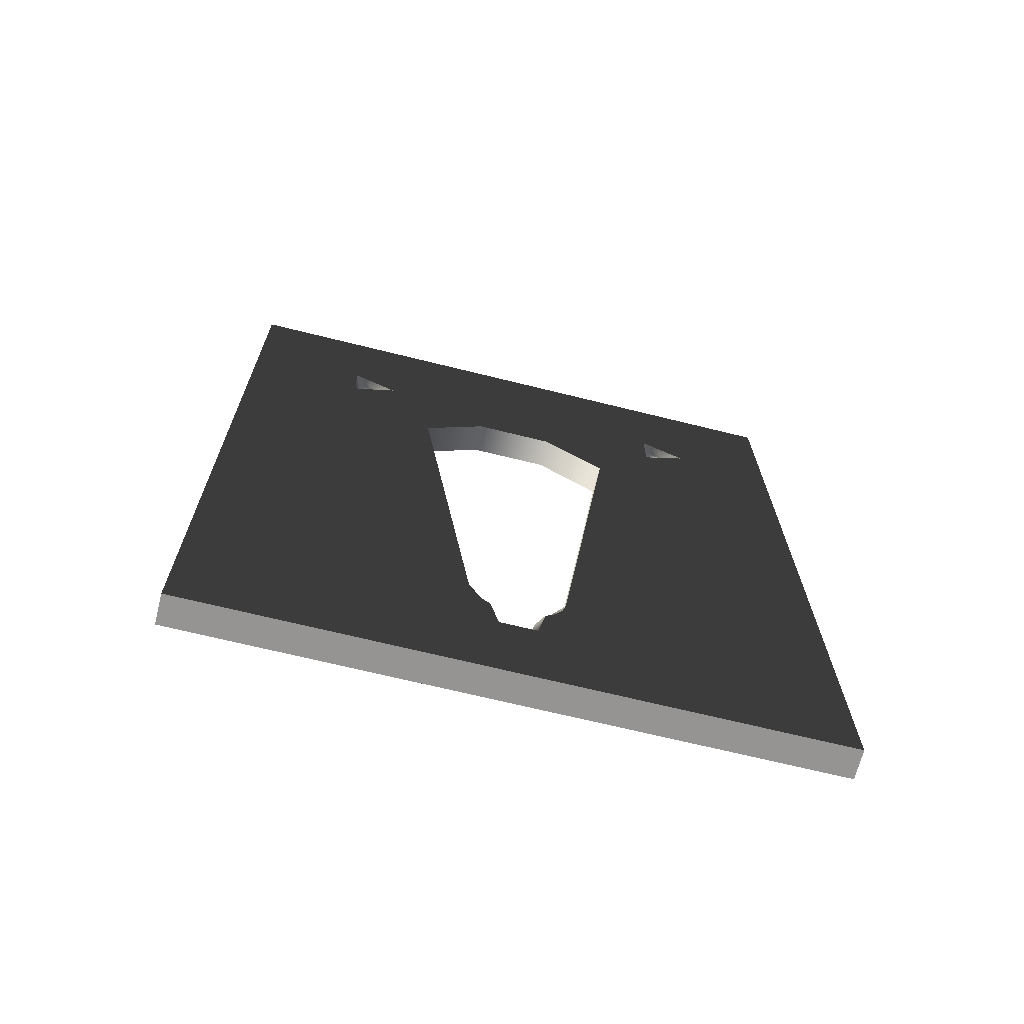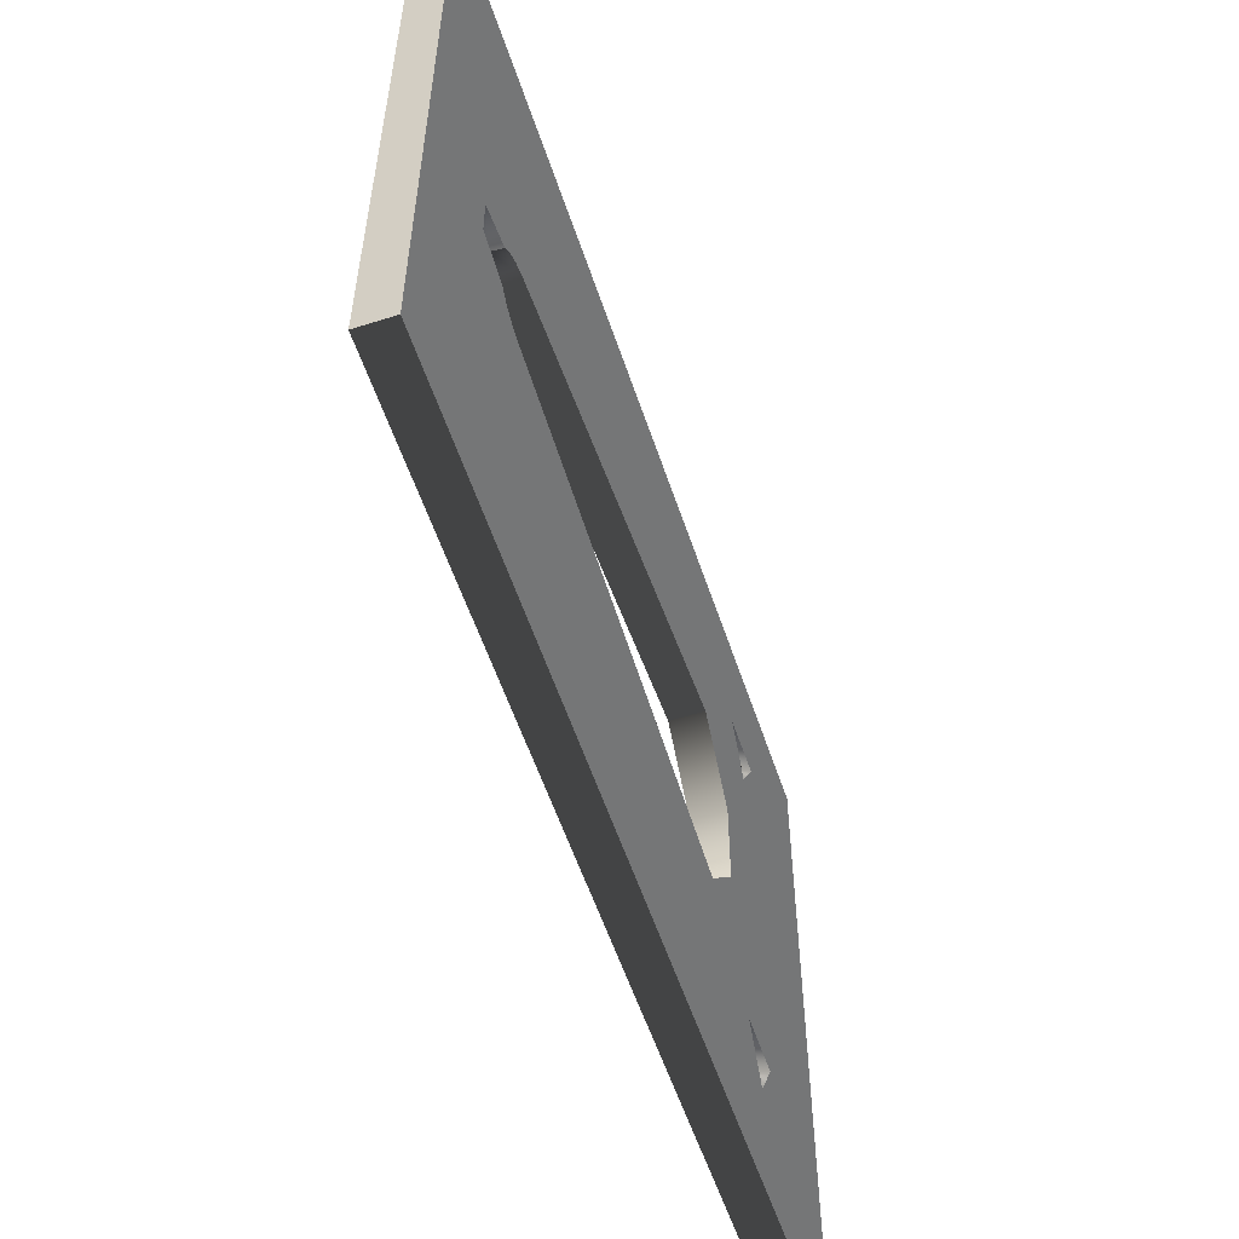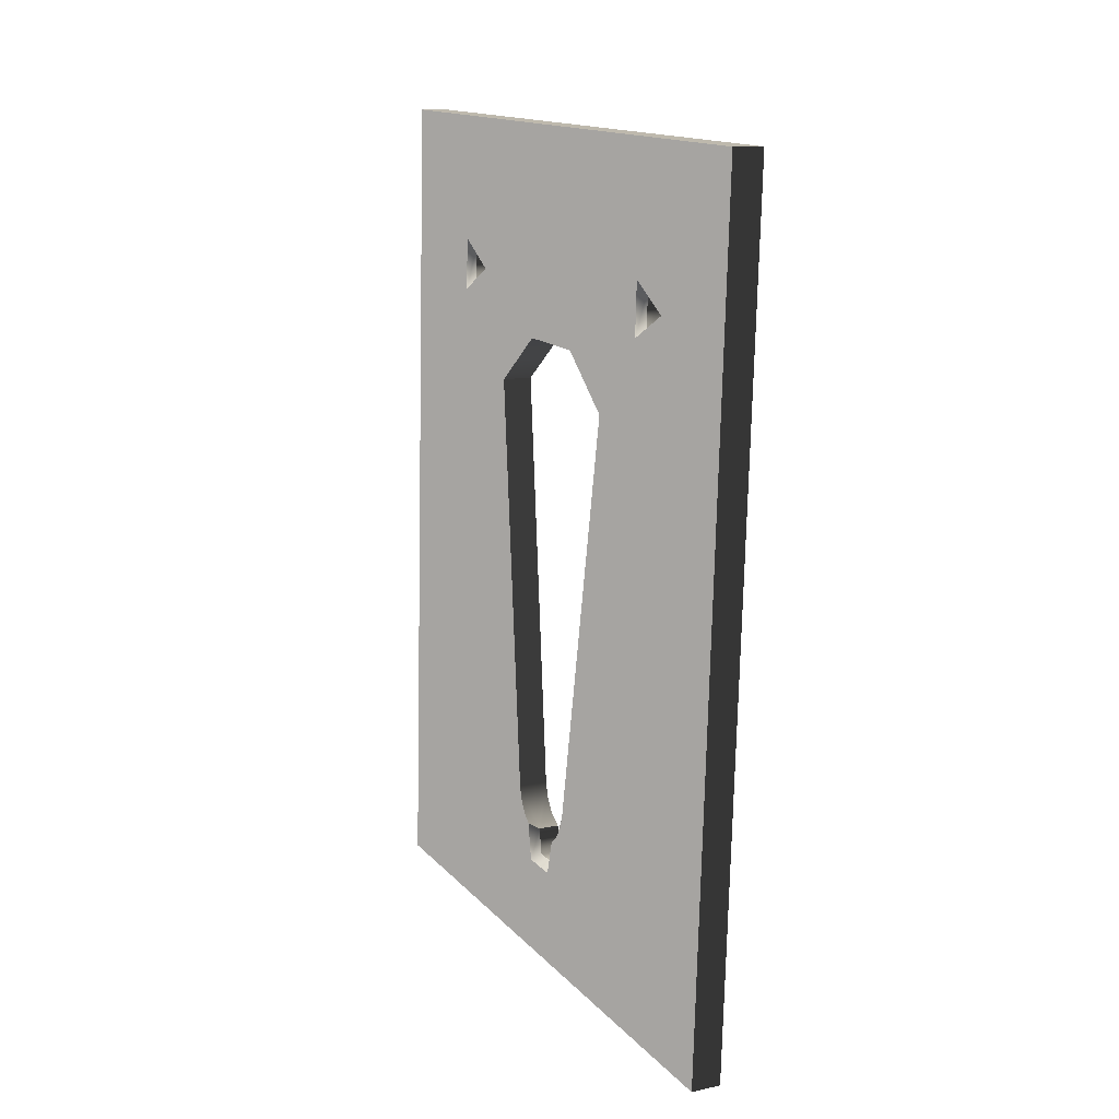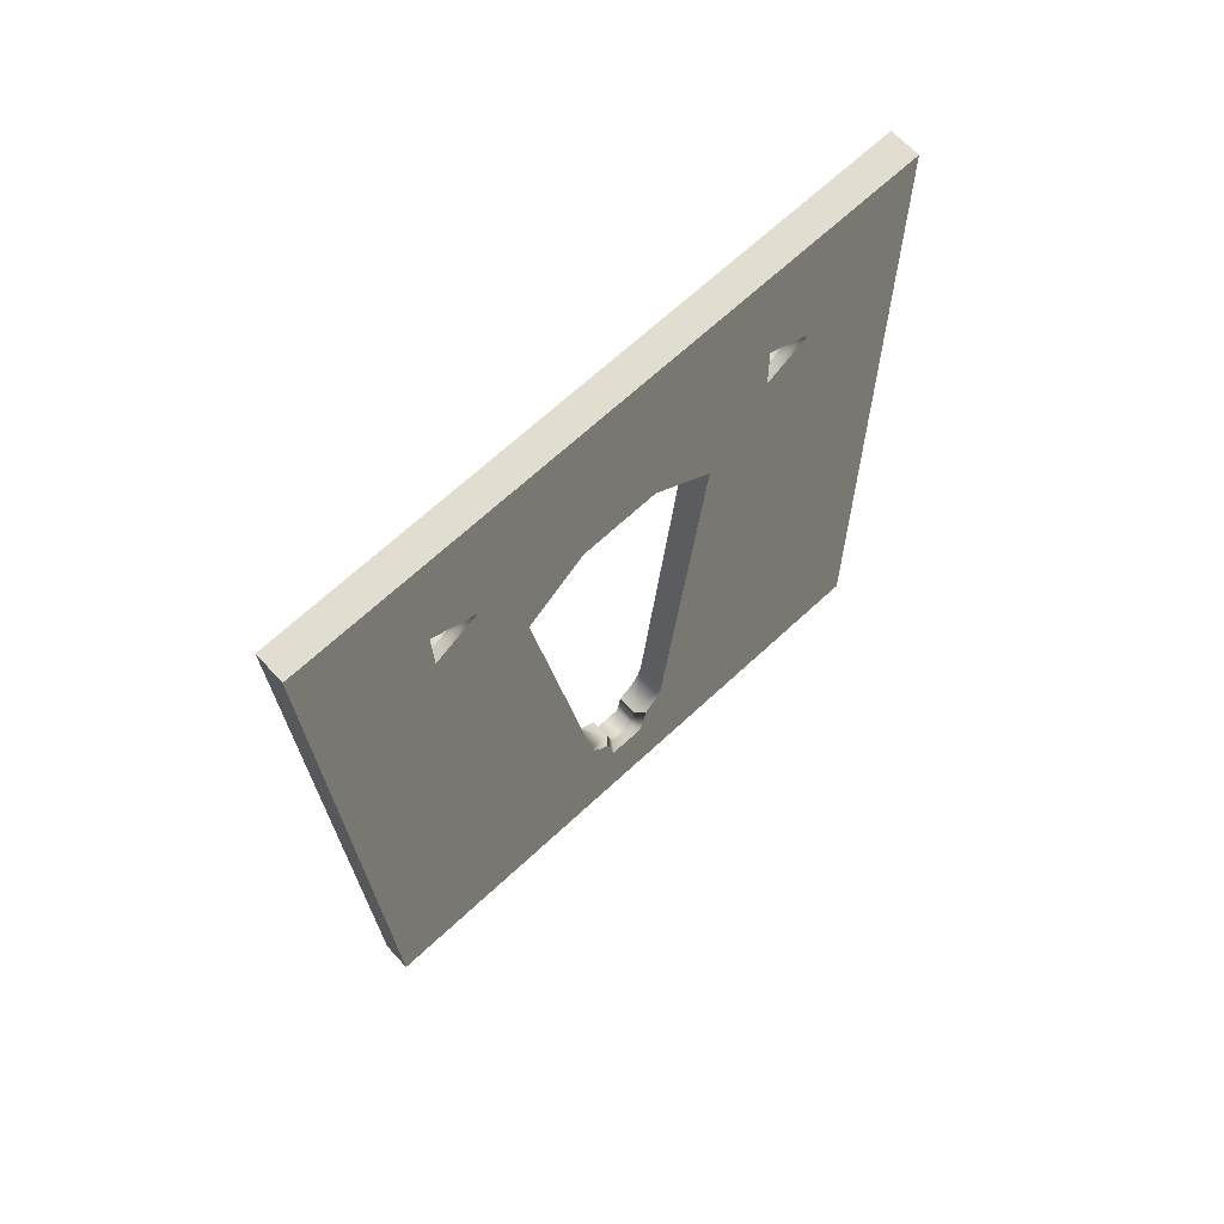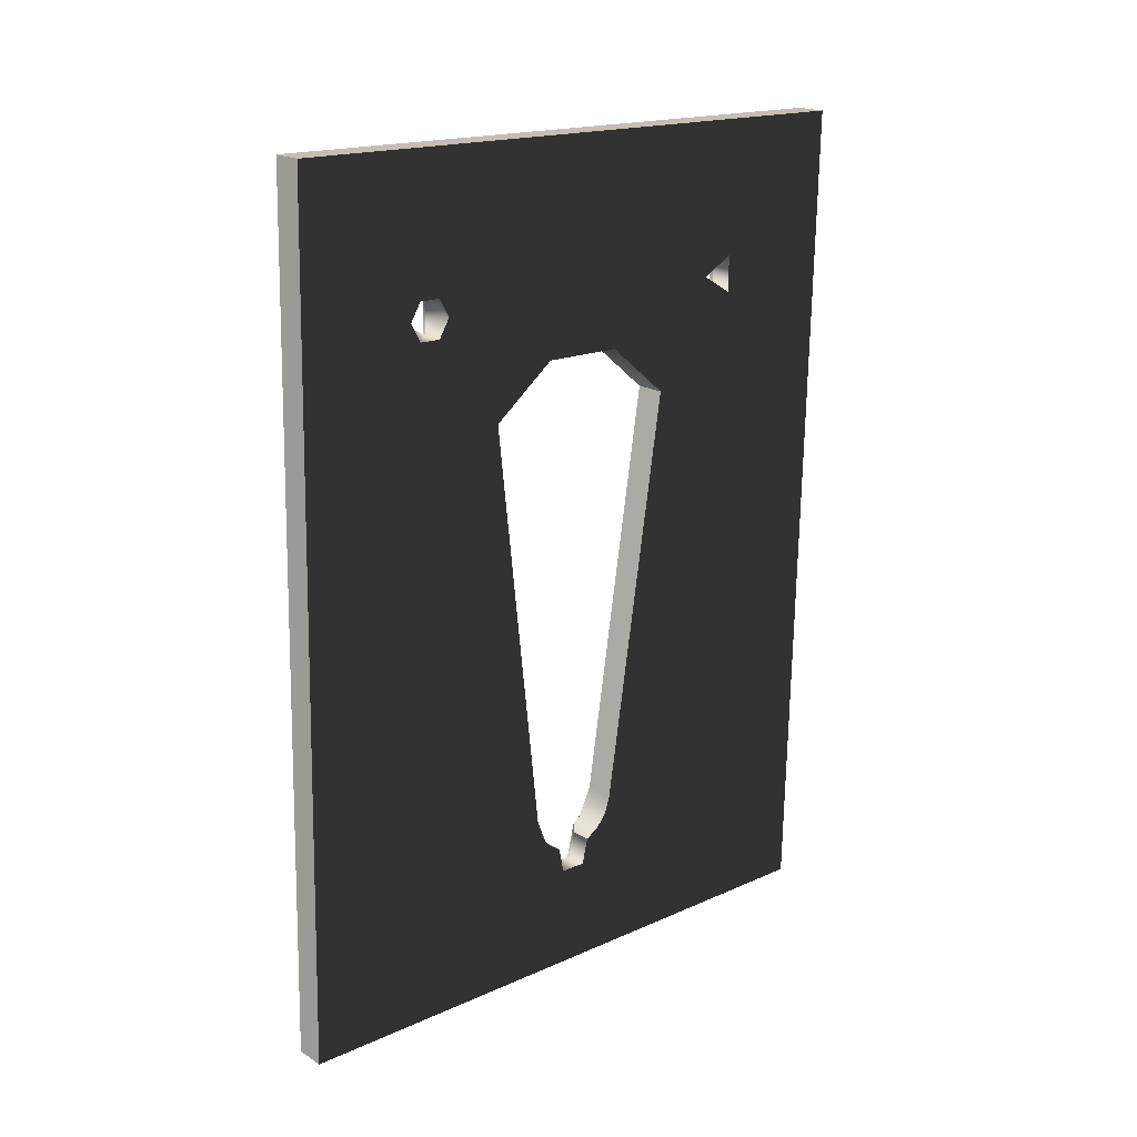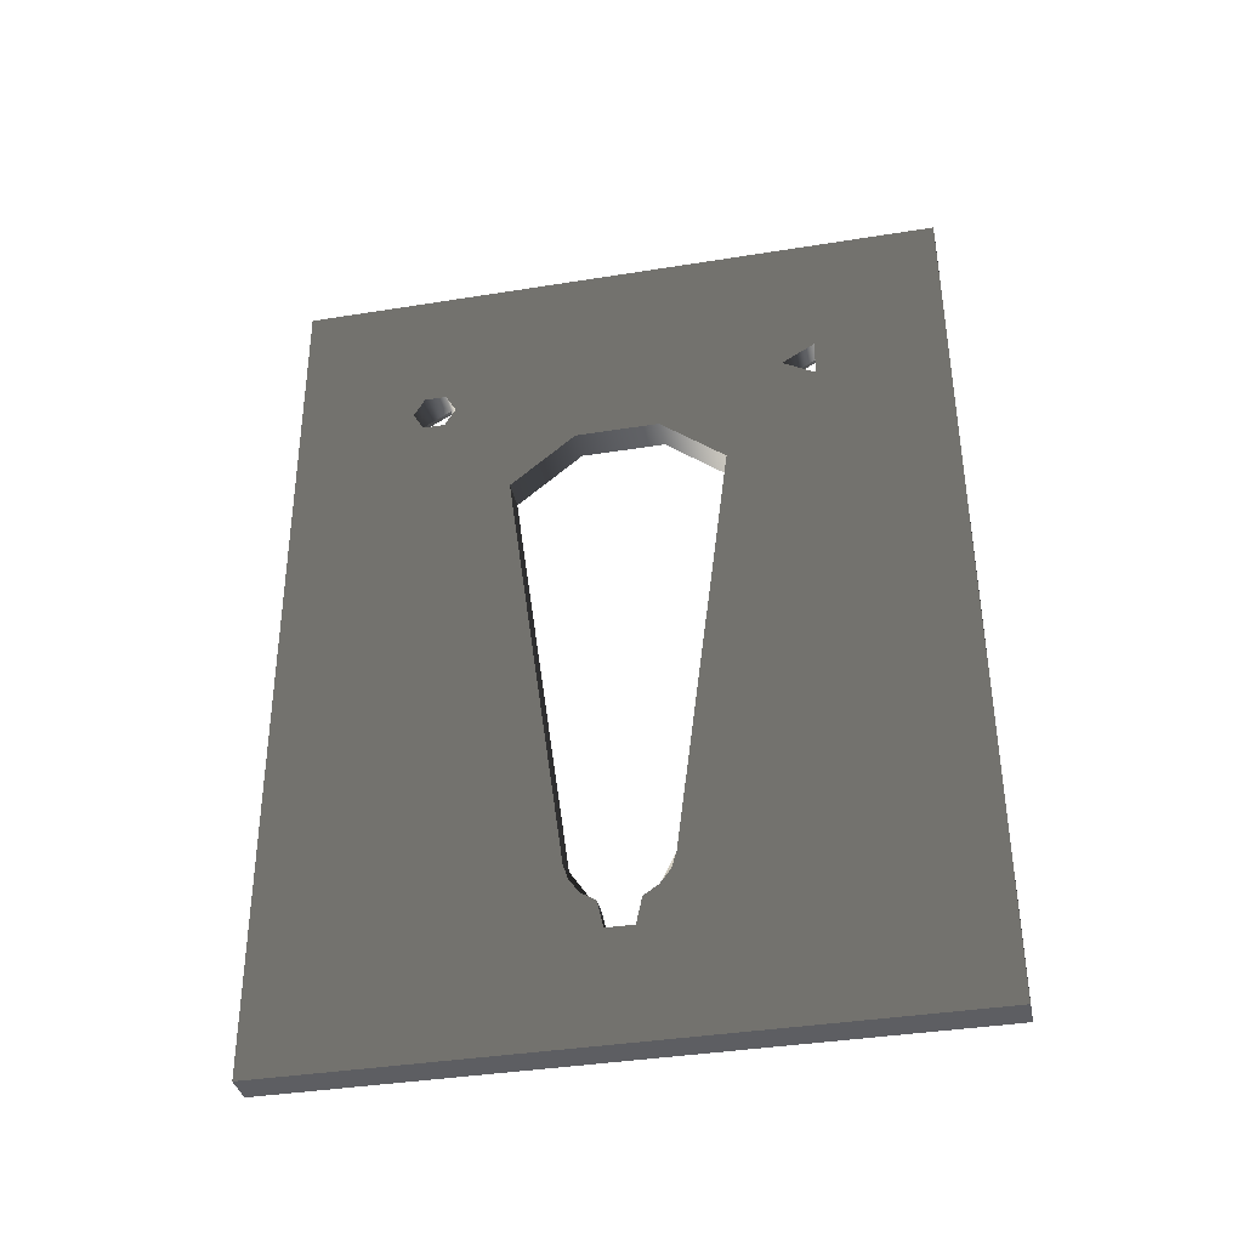
<metadata>
{"format":"obj","ext":"obj","renderer":"f3d","projection":"perspective","resolution":1024,"background":"white","views":[{"elev":-67.1,"azim":75.9,"up":"+Y"},{"elev":-56.7,"azim":19.8,"up":"+Z"},{"elev":15.3,"azim":153.1,"up":"+Y"},{"elev":68.7,"azim":47.3,"up":"+Y"},{"elev":17.6,"azim":-131.4,"up":"+Y"},{"elev":-38.4,"azim":-78.5,"up":"+Y"}]}
</metadata>
<code>
g Face_1
v 0.1384 -0.01834 -0.008813
v 0.1384 -0.01819 -0.009044
v 0.1384 -0.01797 -0.009211
v 0.1384 -0.01771 -0.009293
v 0.1389 -0.01769 -0.009293
v 0.1389 -0.01825 -0.008945
v 0.1389 -0.0181 -0.009113
v 0.1389 -0.01791 -0.009232
v 0.1387 -0.01833 -0.008813
f 9 2 1
f 9 3 2
f 9 4 3
f 7 9 6
f 8 9 7
f 5 4 9
f 5 9 8
g Face_2
v 0.1389 -0.02048 -0.01375
v 0.1384 -0.02049 -0.01375
v 0.1386 -0.006486 -0.01375
v 0.1381 -0.006499 -0.01375
f 10 13 12
f 10 11 13
g Face_3
v 0.1386 -0.006486 -0.01375
v 0.1381 -0.006499 -0.01375
v 0.1386 -0.006486 -0.00325
v 0.1381 -0.006499 -0.00325
f 15 16 14
f 15 17 16
g Face_4
v 0.1386 -0.006486 -0.00325
v 0.1381 -0.006499 -0.00325
v 0.1389 -0.02048 -0.00325
v 0.1384 -0.02049 -0.00325
f 18 21 20
f 18 19 21
g Face_5
v 0.1389 -0.02048 -0.00325
v 0.1384 -0.02049 -0.00325
v 0.1389 -0.02048 -0.01375
v 0.1384 -0.02049 -0.01375
f 24 22 23
f 24 23 25
g Face_6
v 0.1389 -0.02048 -0.01375
v 0.1386 -0.006486 -0.01375
v 0.1386 -0.006486 -0.00325
v 0.1389 -0.02048 -0.00325
v 0.1386 -0.008985 -0.012
v 0.1386 -0.009418 -0.01125
v 0.1386 -0.008552 -0.01125
v 0.1386 -0.008985 -0.006
v 0.1386 -0.009418 -0.00525
v 0.1386 -0.008552 -0.00525
v 0.1389 -0.01825 -0.008945
v 0.1389 -0.0181 -0.009113
v 0.1389 -0.01791 -0.009232
v 0.1389 -0.01769 -0.009293
v 0.1389 -0.01887 -0.008815
v 0.1389 -0.01887 -0.008185
v 0.1389 -0.01825 -0.008055
v 0.1389 -0.01769 -0.007707
v 0.1389 -0.01791 -0.007768
v 0.1389 -0.0181 -0.007887
v 0.1387 -0.01075 -0.006791
v 0.1387 -0.01075 -0.01021
v 0.1387 -0.009904 -0.00917
v 0.1387 -0.009904 -0.00783
f 45 29 41
f 42 45 41
f 44 29 45
f 43 29 44
f 37 36 40
f 26 38 37
f 26 39 38
f 26 40 41
f 26 41 29
f 26 37 40
f 46 29 43
f 46 34 29
f 28 34 35
f 28 29 34
f 33 34 46
f 49 33 46
f 47 39 26
f 31 48 47
f 32 35 33
f 32 49 48
f 32 28 35
f 32 48 31
f 32 33 49
f 30 31 47
f 30 47 26
f 27 32 30
f 27 30 26
f 27 28 32
g Face_7
v 0.1381 -0.006499 -0.01375
v 0.1381 -0.006499 -0.00325
v 0.1384 -0.02049 -0.00325
v 0.1384 -0.02049 -0.01375
v 0.1381 -0.008998 -0.01185
v 0.1381 -0.008695 -0.01167
v 0.1381 -0.008695 -0.01132
v 0.1381 -0.008998 -0.01115
v 0.1381 -0.009301 -0.01132
v 0.1381 -0.009301 -0.01168
v 0.1381 -0.008998 -0.00585
v 0.1381 -0.008695 -0.005325
v 0.1381 -0.009301 -0.005325
v 0.1382 -0.01076 -0.006791
v 0.1384 -0.01771 -0.007707
v 0.1382 -0.01076 -0.01021
v 0.1382 -0.009916 -0.00917
v 0.1382 -0.009916 -0.00783
v 0.1384 -0.01771 -0.009293
v 0.1384 -0.01834 -0.008813
v 0.1384 -0.01819 -0.009044
v 0.1384 -0.01797 -0.009211
v 0.1384 -0.01834 -0.008187
v 0.1384 -0.01877 -0.00828
v 0.1384 -0.01877 -0.00872
v 0.1384 -0.01797 -0.007789
v 0.1384 -0.01819 -0.007956
f 76 73 52
f 75 76 52
f 72 73 76
f 64 75 52
f 70 74 69
f 53 70 71
f 53 71 68
f 53 73 74
f 53 52 73
f 53 74 70
f 63 64 52
f 63 52 62
f 51 61 62
f 51 62 52
f 60 63 62
f 67 63 60
f 65 53 68
f 57 65 66
f 57 58 65
f 59 65 58
f 59 53 65
f 56 60 61
f 56 66 67
f 56 61 51
f 56 57 66
f 56 67 60
f 54 53 59
f 50 54 55
f 50 55 56
f 50 56 51
f 50 53 54
g Face_8
v 0.1382 -0.01076 -0.01021
v 0.1387 -0.01075 -0.01021
v 0.1382 -0.009916 -0.00917
v 0.1382 -0.009916 -0.00783
v 0.1382 -0.01076 -0.006791
v 0.1387 -0.01075 -0.006791
v 0.1387 -0.009904 -0.00917
v 0.1387 -0.009904 -0.00783
f 83 77 78
f 83 79 77
f 84 80 79
f 84 79 83
f 82 81 80
f 82 80 84
g Face_9
v 0.1384 -0.01771 -0.009293
v 0.1389 -0.01769 -0.009293
v 0.1382 -0.01076 -0.01021
v 0.1387 -0.01075 -0.01021
f 88 85 86
f 88 87 85
g Face_10
v 0.1384 -0.01771 -0.007707
v 0.1389 -0.01769 -0.007707
v 0.1384 -0.01797 -0.007789
v 0.1384 -0.01819 -0.007956
v 0.1384 -0.01834 -0.008187
v 0.1387 -0.01833 -0.008187
v 0.1389 -0.01825 -0.008055
v 0.1389 -0.01791 -0.007768
v 0.1389 -0.0181 -0.007887
f 94 89 90
f 94 91 89
f 94 92 91
f 94 93 92
f 96 94 90
f 97 94 96
f 95 94 97
g Face_11
v 0.1382 -0.01076 -0.006791
v 0.1387 -0.01075 -0.006791
v 0.1384 -0.01771 -0.007707
v 0.1389 -0.01769 -0.007707
f 101 98 99
f 101 100 98
g Face_12
v 0.1385 -0.008989 -0.00585
v 0.1385 -0.008686 -0.005325
v 0.1385 -0.009292 -0.005325
v 0.1385 -0.008989 -0.00585
v 0.1381 -0.008998 -0.00585
v 0.1381 -0.008695 -0.005325
v 0.1381 -0.009301 -0.005325
v 0.1381 -0.008998 -0.00585
f 103 106 102
f 103 107 106
f 104 108 107
f 104 107 103
f 105 109 108
f 105 108 104
g Face_13
v 0.1385 -0.008989 -0.01185
v 0.1385 -0.008686 -0.01132
v 0.1385 -0.009292 -0.01132
v 0.1385 -0.008989 -0.01185
v 0.1381 -0.008998 -0.01185
v 0.1381 -0.008695 -0.01167
v 0.1381 -0.008695 -0.01132
v 0.1381 -0.008998 -0.01115
v 0.1381 -0.009301 -0.01132
v 0.1381 -0.009301 -0.01168
v 0.1381 -0.008998 -0.01185
f 110 115 114
f 111 116 115
f 111 117 116
f 111 115 110
f 112 118 117
f 112 119 118
f 112 117 111
f 113 120 119
f 113 119 112
g Face_14
v 0.1384 -0.01834 -0.008187
v 0.1384 -0.01877 -0.00828
v 0.1384 -0.01877 -0.00872
v 0.1384 -0.01834 -0.008813
v 0.1387 -0.01833 -0.008813
v 0.1387 -0.01833 -0.008187
v 0.1387 -0.01876 -0.00828
v 0.1387 -0.01876 -0.00872
f 127 122 121
f 127 121 126
f 128 123 122
f 128 122 127
f 125 124 123
f 125 123 128
g Face_15
v 0.1387 -0.01833 -0.008187
v 0.1387 -0.01876 -0.00828
v 0.1387 -0.01876 -0.00872
v 0.1387 -0.01833 -0.008813
v 0.1389 -0.01825 -0.008945
v 0.1389 -0.01887 -0.008815
v 0.1389 -0.01887 -0.008185
v 0.1389 -0.01825 -0.008055
f 135 130 129
f 135 129 136
f 134 131 130
f 134 130 135
f 132 131 134
f 133 132 134
g Face_16
v 0.1386 -0.008985 -0.012
v 0.1386 -0.009418 -0.01125
v 0.1386 -0.008552 -0.01125
v 0.1386 -0.008985 -0.012
v 0.1385 -0.008989 -0.01185
v 0.1385 -0.008686 -0.01132
v 0.1385 -0.009292 -0.01132
v 0.1385 -0.008989 -0.01185
f 139 141 140
f 139 142 141
f 138 143 142
f 138 142 139
f 137 144 143
f 137 143 138
g Face_17
v 0.1386 -0.008985 -0.006
v 0.1386 -0.009418 -0.00525
v 0.1386 -0.008552 -0.00525
v 0.1386 -0.008985 -0.006
v 0.1385 -0.008989 -0.00585
v 0.1385 -0.008686 -0.005325
v 0.1385 -0.009292 -0.005325
v 0.1385 -0.008989 -0.00585
f 147 149 148
f 147 150 149
f 146 151 150
f 146 150 147
f 145 152 151
f 145 151 146

</code>
